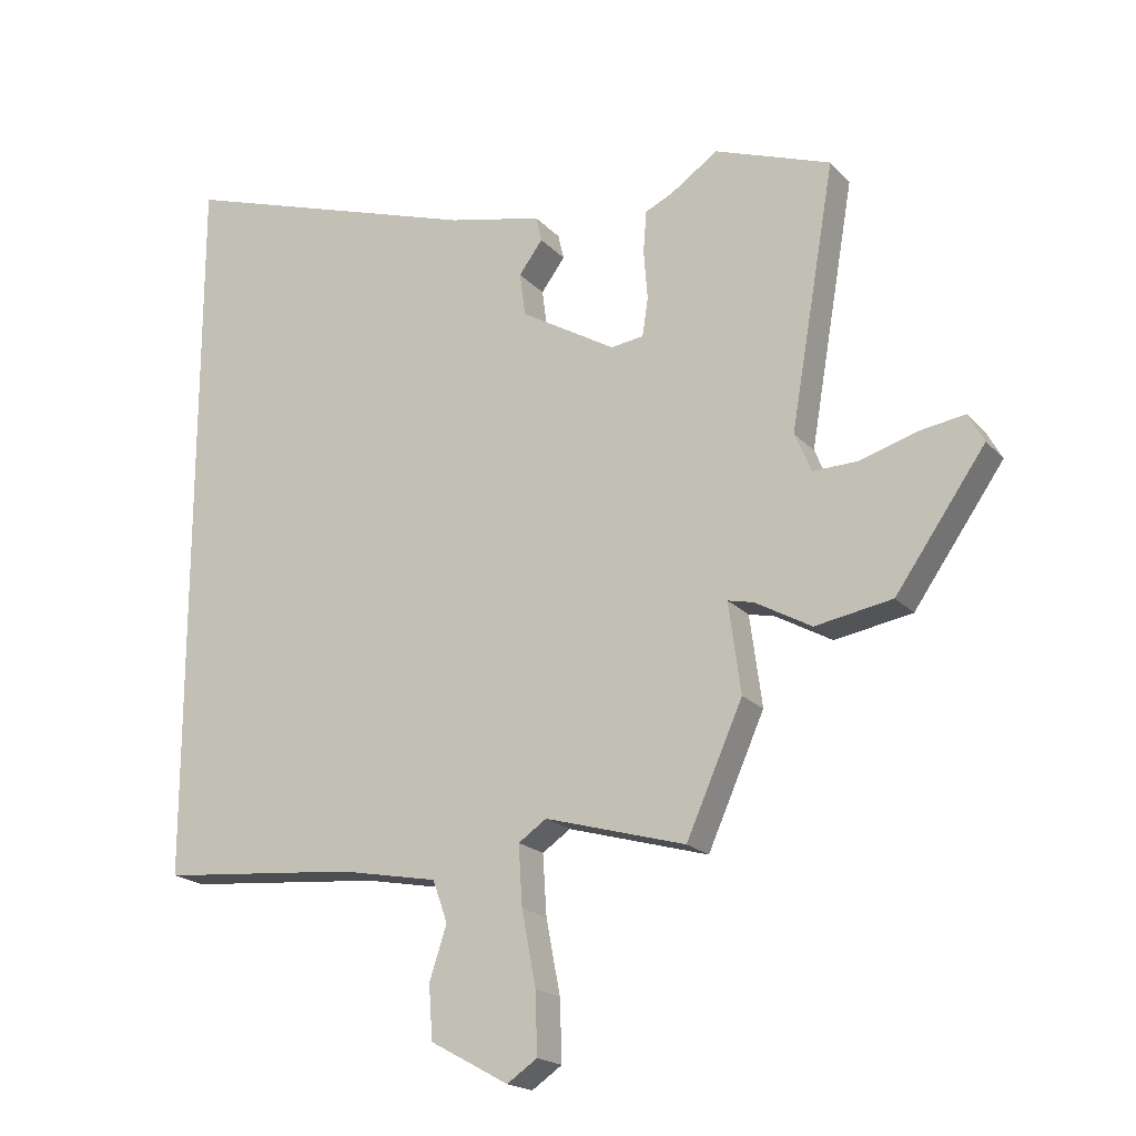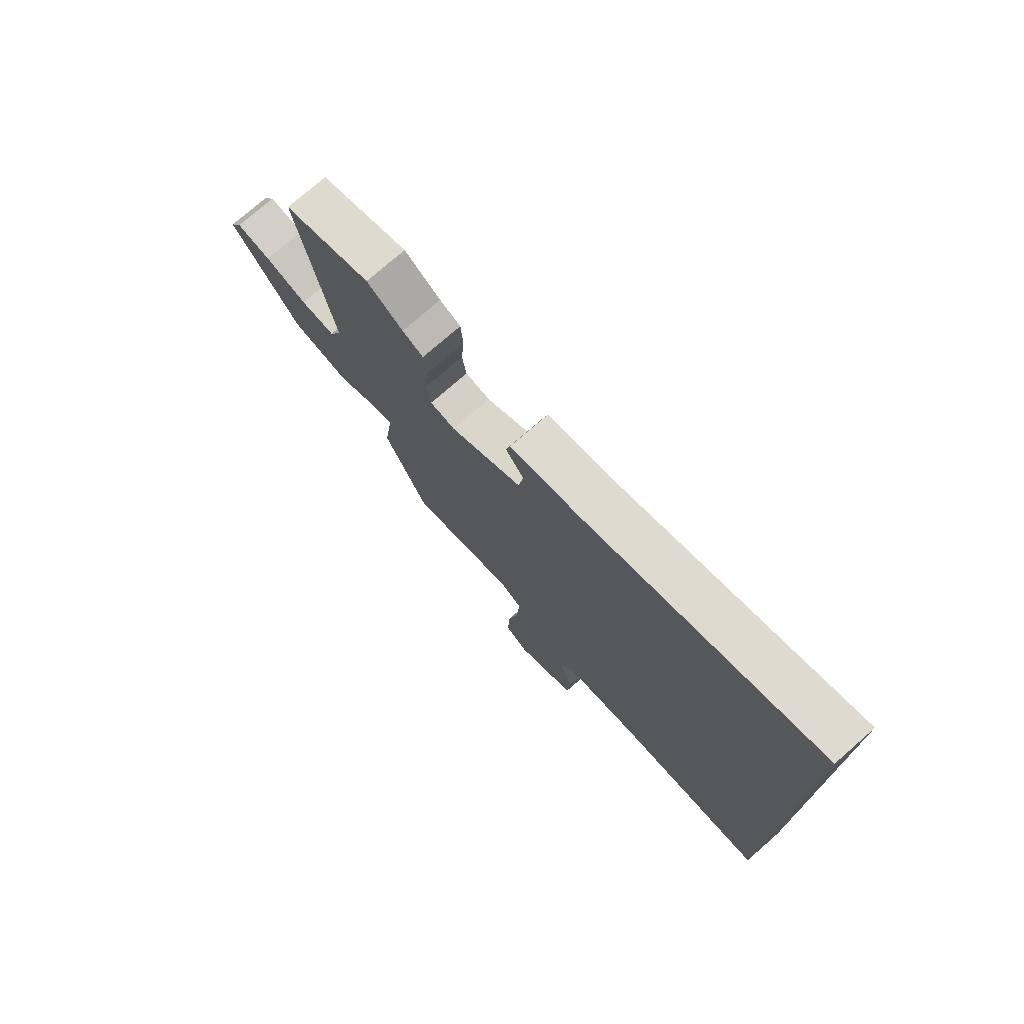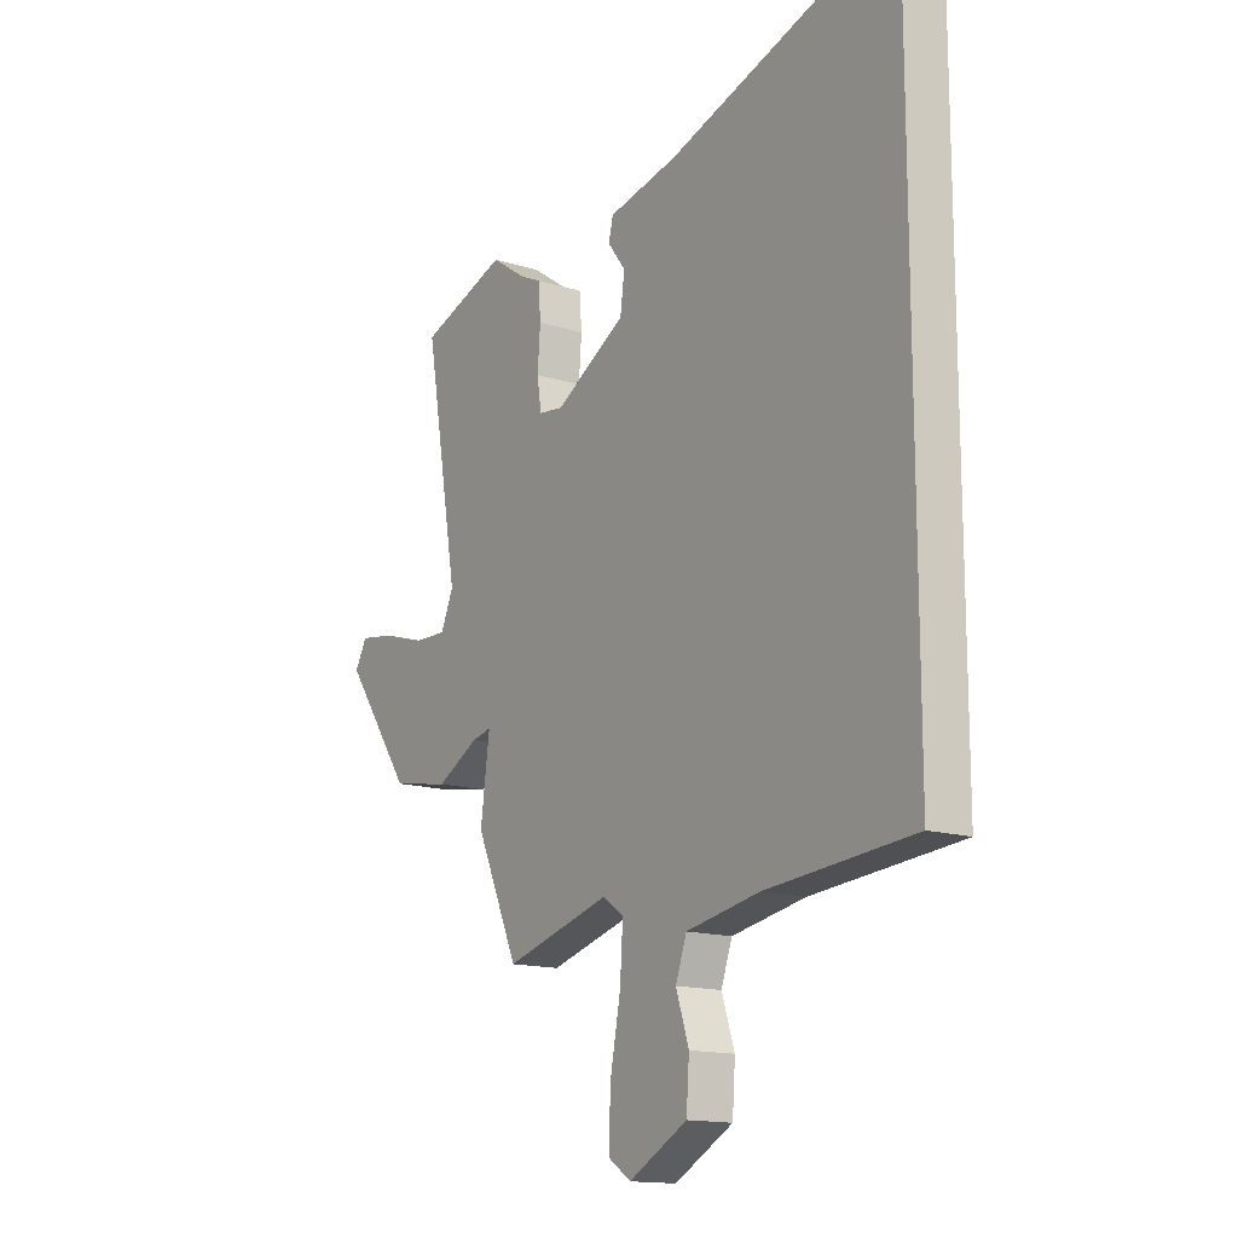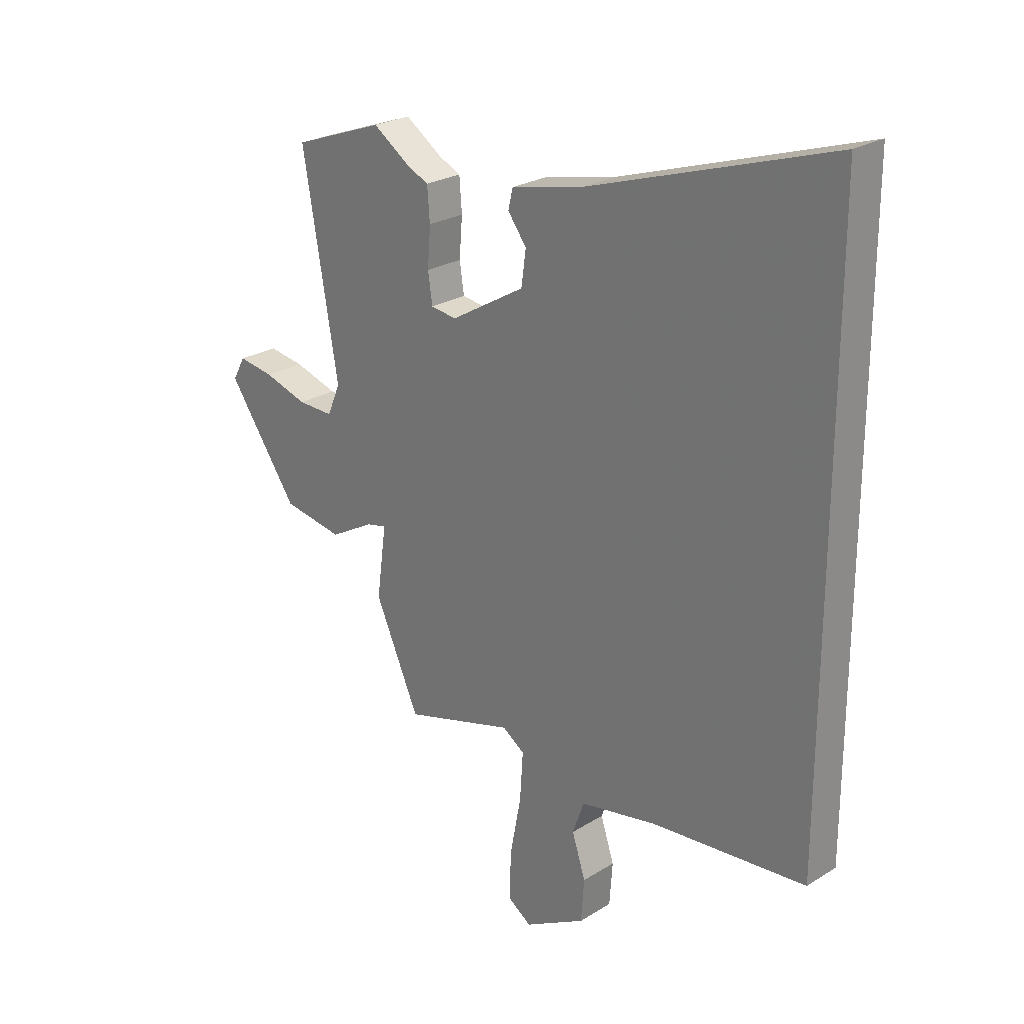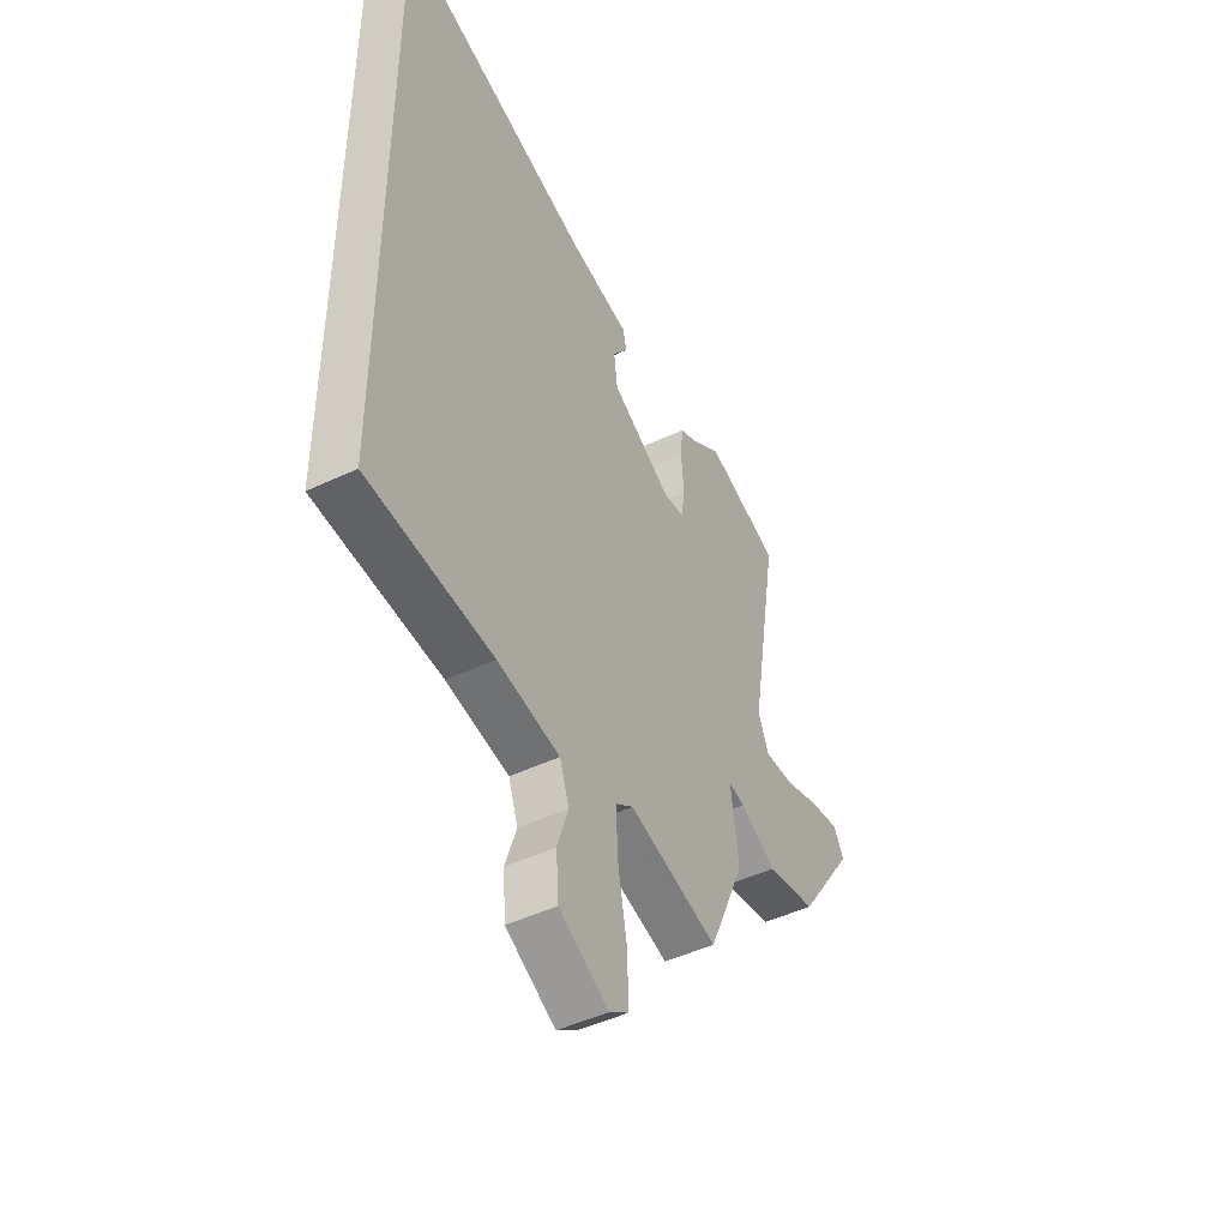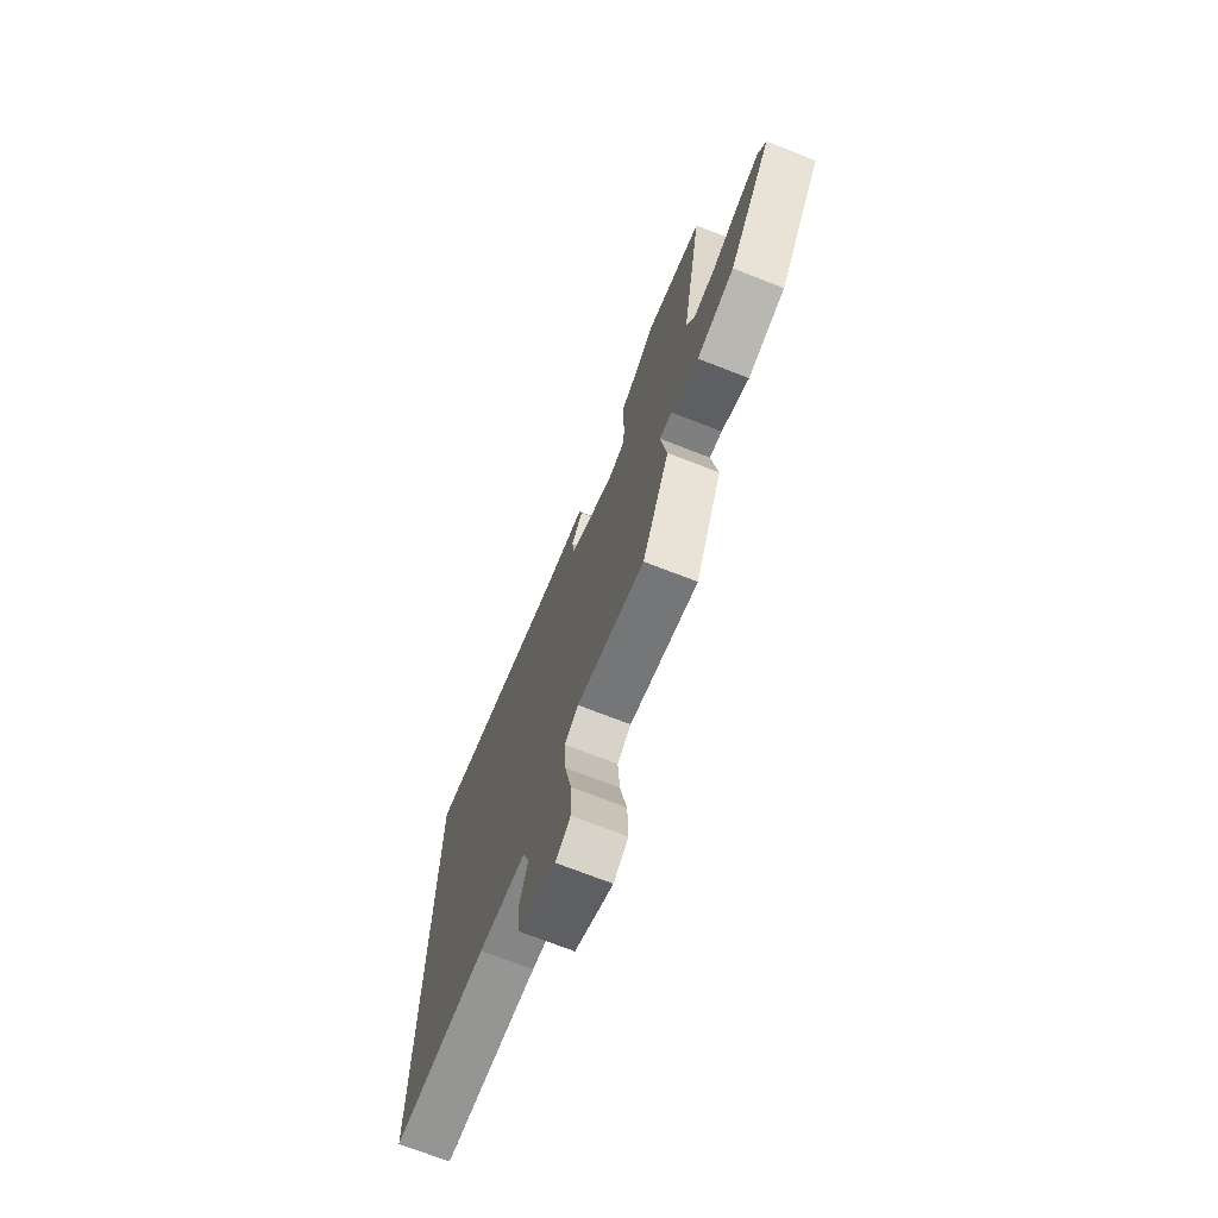
<metadata>
{"format":"obj","ext":"obj","renderer":"f3d","projection":"perspective","resolution":1024,"background":"white","views":[{"elev":-19.3,"azim":-151.3,"up":"+Z"},{"elev":75.6,"azim":48.9,"up":"+Z"},{"elev":-14.8,"azim":55.8,"up":"+Z"},{"elev":24.8,"azim":44.8,"up":"+Z"},{"elev":-46.4,"azim":118.4,"up":"+Z"},{"elev":-72.2,"azim":-111.3,"up":"+Z"}]}
</metadata>
<code>
v 0.5 0.07 -0.466
v 0.193 0.07 -0.493
v 0.04 0.07 -0.522
v 0.017 0.07 -0.587
v 0.044 0.07 -0.669
v 0.038 0.07 -0.753
v -0.084 0.07 -0.82
v -0.131 0.07 -0.788
v -0.128 0.07 -0.693
v -0.106 0.07 -0.578
v -0.1 0.07 -0.484
v -0.144 0.07 -0.454
v -0.363 0.07 -0.516
v -0.451 0.07 -0.318
v -0.432 0.07 -0.177
v -0.472 0.07 -0.186
v -0.56 0.07 -0.235
v -0.68 0.07 -0.214
v -0.82 0.07 -0.014
v -0.795 0.07 0.031
v -0.724 0.07 0.02
v -0.637 0.07 -0.007
v -0.566 0.07 -0.009
v -0.54 0.07 0.052
v -0.61 0.07 0.46
v -0.429 0.07 0.525
v -0.355 0.07 0.474
v -0.312 0.07 0.454
v -0.307 0.07 0.389
v -0.313 0.07 0.312
v -0.304 0.07 0.253
v -0.253 0.07 0.246
v -0.105 0.07 0.333
v -0.096 0.07 0.4
v -0.133 0.07 0.45
v -0.124 0.07 0.489
v 0.022 0.07 0.521
v 0.5 0.07 0.675
v 0.5 0 -0.466
v 0.193 0 -0.493
v 0.04 0 -0.522
v 0.017 0 -0.587
v 0.044 0 -0.669
v 0.038 0 -0.753
v -0.084 0 -0.82
v -0.131 0 -0.788
v -0.128 0 -0.693
v -0.106 0 -0.578
v -0.1 0 -0.484
v -0.144 0 -0.454
v -0.363 0 -0.516
v -0.451 0 -0.318
v -0.432 0 -0.177
v -0.472 0 -0.186
v -0.56 0 -0.235
v -0.68 0 -0.214
v -0.82 0 -0.014
v -0.795 0 0.031
v -0.724 0 0.02
v -0.637 0 -0.007
v -0.566 0 -0.009
v -0.54 0 0.052
v -0.61 0 0.46
v -0.429 0 0.525
v -0.355 0 0.474
v -0.312 0 0.454
v -0.307 0 0.389
v -0.313 0 0.312
v -0.304 0 0.253
v -0.253 0 0.246
v -0.105 0 0.333
v -0.096 0 0.4
v -0.133 0 0.45
v -0.124 0 0.489
v 0.022 0 0.521
v 0.5 0 0.675
f 37 38 1 2
f 34 35 36 37
f 33 34 37 2
f 32 33 2 3
f 31 32 3 4
f 27 28 29 30
f 27 30 31
f 24 25 26 27
f 23 24 27 31
f 19 20 21 22
f 19 22 23
f 16 17 18 19
f 15 16 19 23
f 12 13 14 15
f 11 12 15 23
f 7 8 9 10
f 7 10 11
f 6 7 11
f 5 6 11
f 4 5 11
f 4 11 23 31
f 40 39 76 75
f 75 74 73 72
f 40 75 72 71
f 41 40 71 70
f 42 41 70 69
f 68 67 66 65
f 69 68 65
f 65 64 63 62
f 69 65 62 61
f 60 59 58 57
f 61 60 57
f 57 56 55 54
f 61 57 54 53
f 53 52 51 50
f 61 53 50 49
f 48 47 46 45
f 49 48 45
f 49 45 44
f 49 44 43
f 49 43 42
f 69 61 49 42
f 1 39 40 2
f 2 40 41 3
f 3 41 42 4
f 4 42 43 5
f 5 43 44 6
f 6 44 45 7
f 7 45 46 8
f 8 46 47 9
f 9 47 48 10
f 10 48 49 11
f 11 49 50 12
f 12 50 51 13
f 13 51 52 14
f 14 52 53 15
f 15 53 54 16
f 16 54 55 17
f 17 55 56 18
f 18 56 57 19
f 19 57 58 20
f 20 58 59 21
f 21 59 60 22
f 22 60 61 23
f 23 61 62 24
f 24 62 63 25
f 25 63 64 26
f 26 64 65 27
f 27 65 66 28
f 28 66 67 29
f 29 67 68 30
f 30 68 69 31
f 31 69 70 32
f 32 70 71 33
f 33 71 72 34
f 34 72 73 35
f 35 73 74 36
f 36 74 75 37
f 37 75 76 38
f 38 76 39 1

</code>
